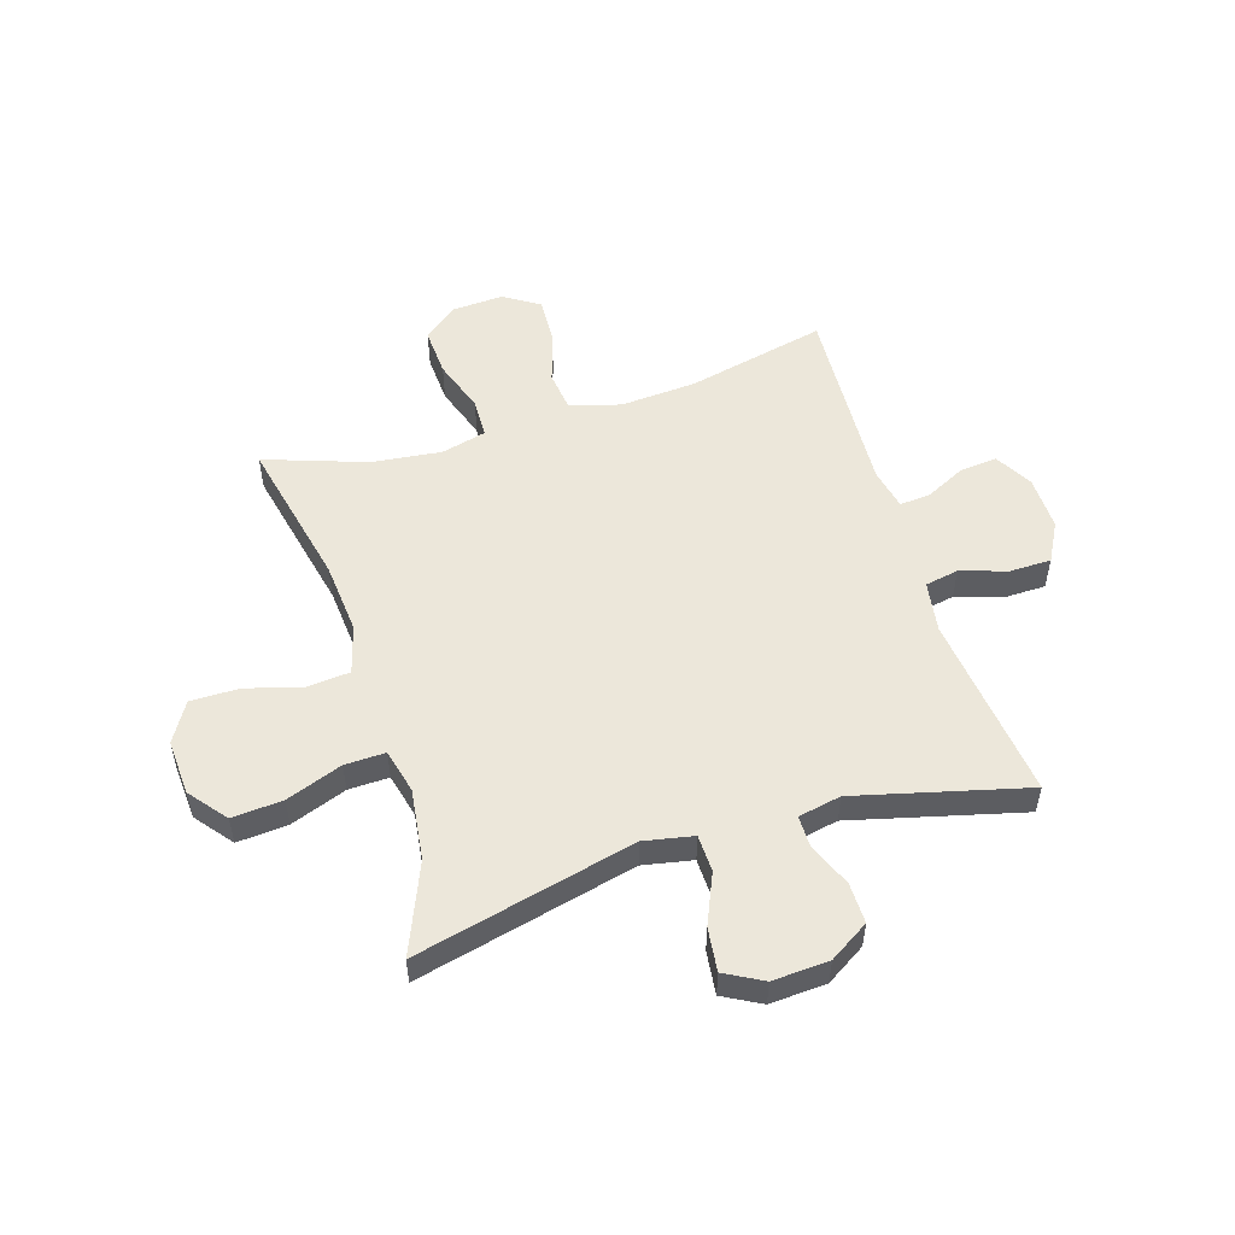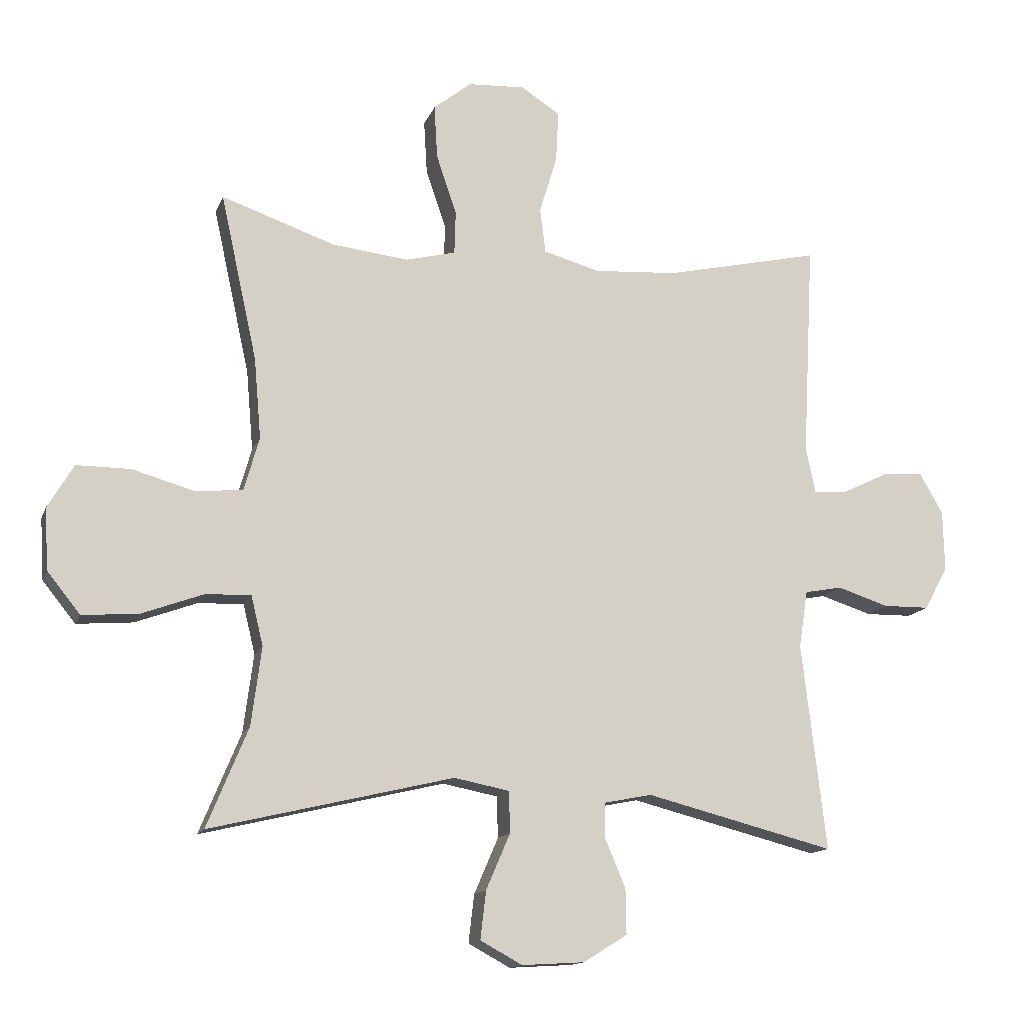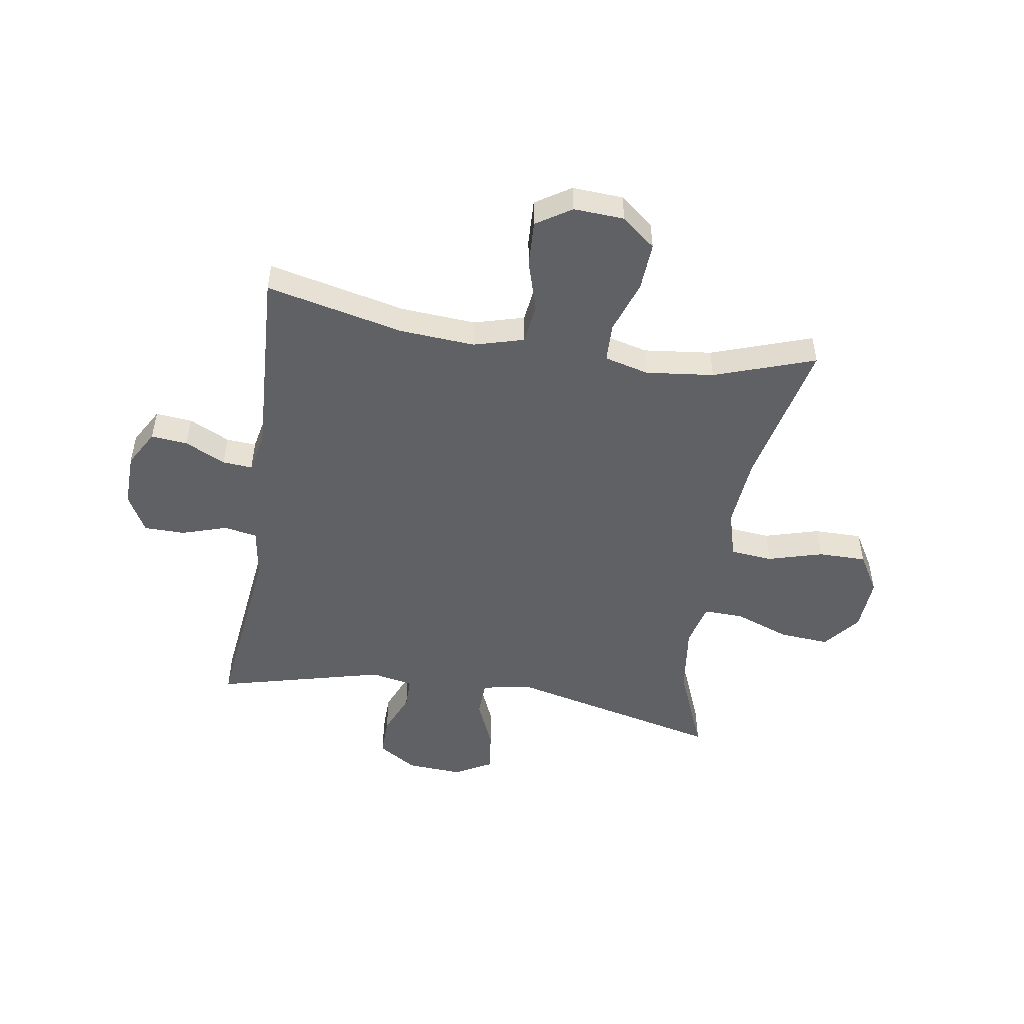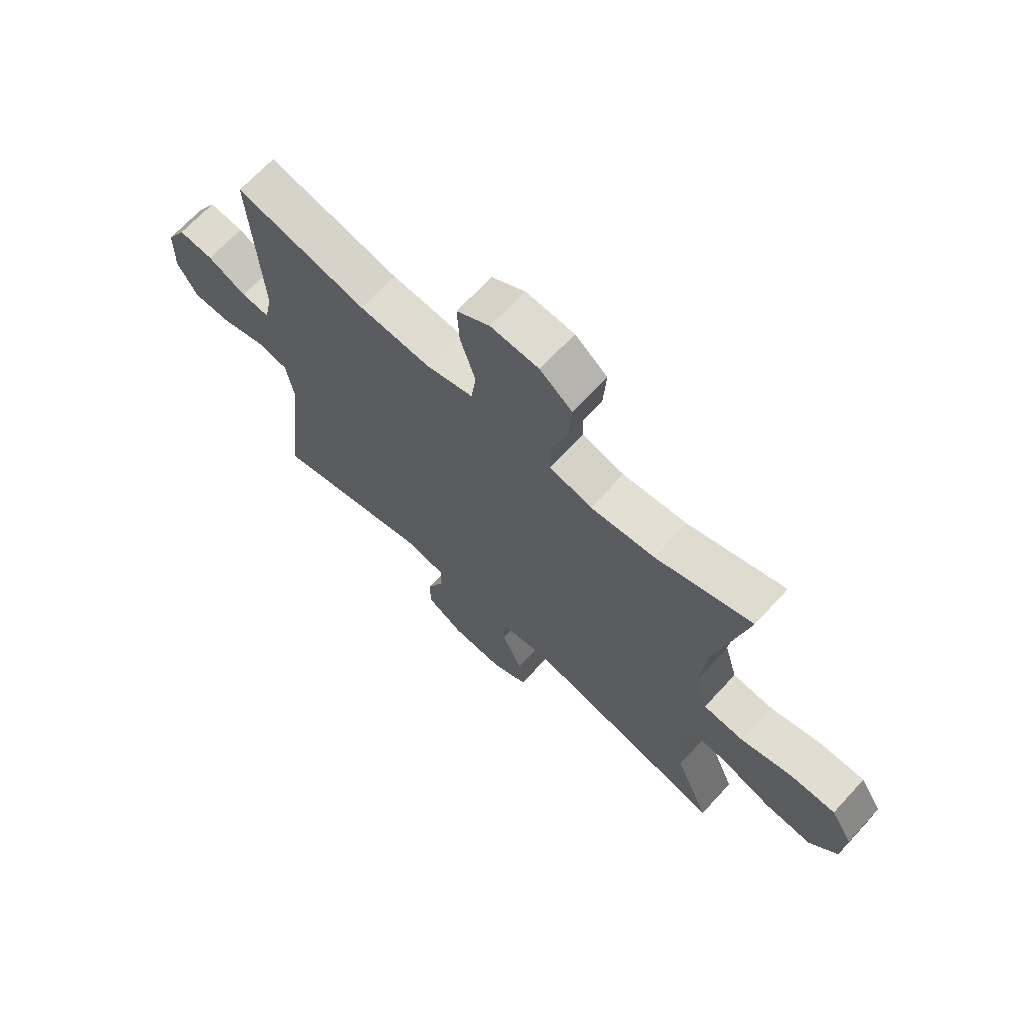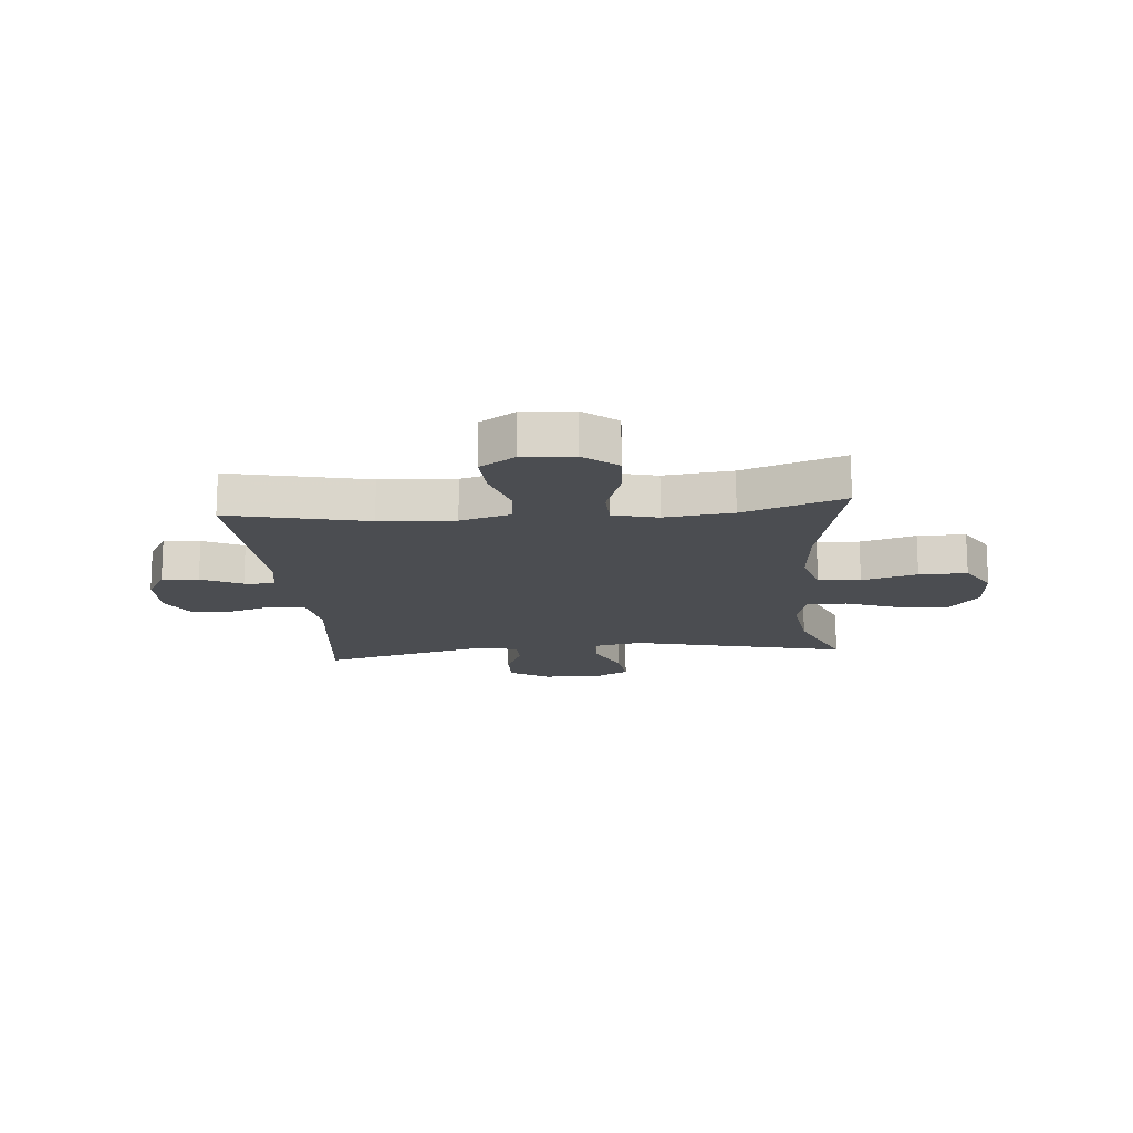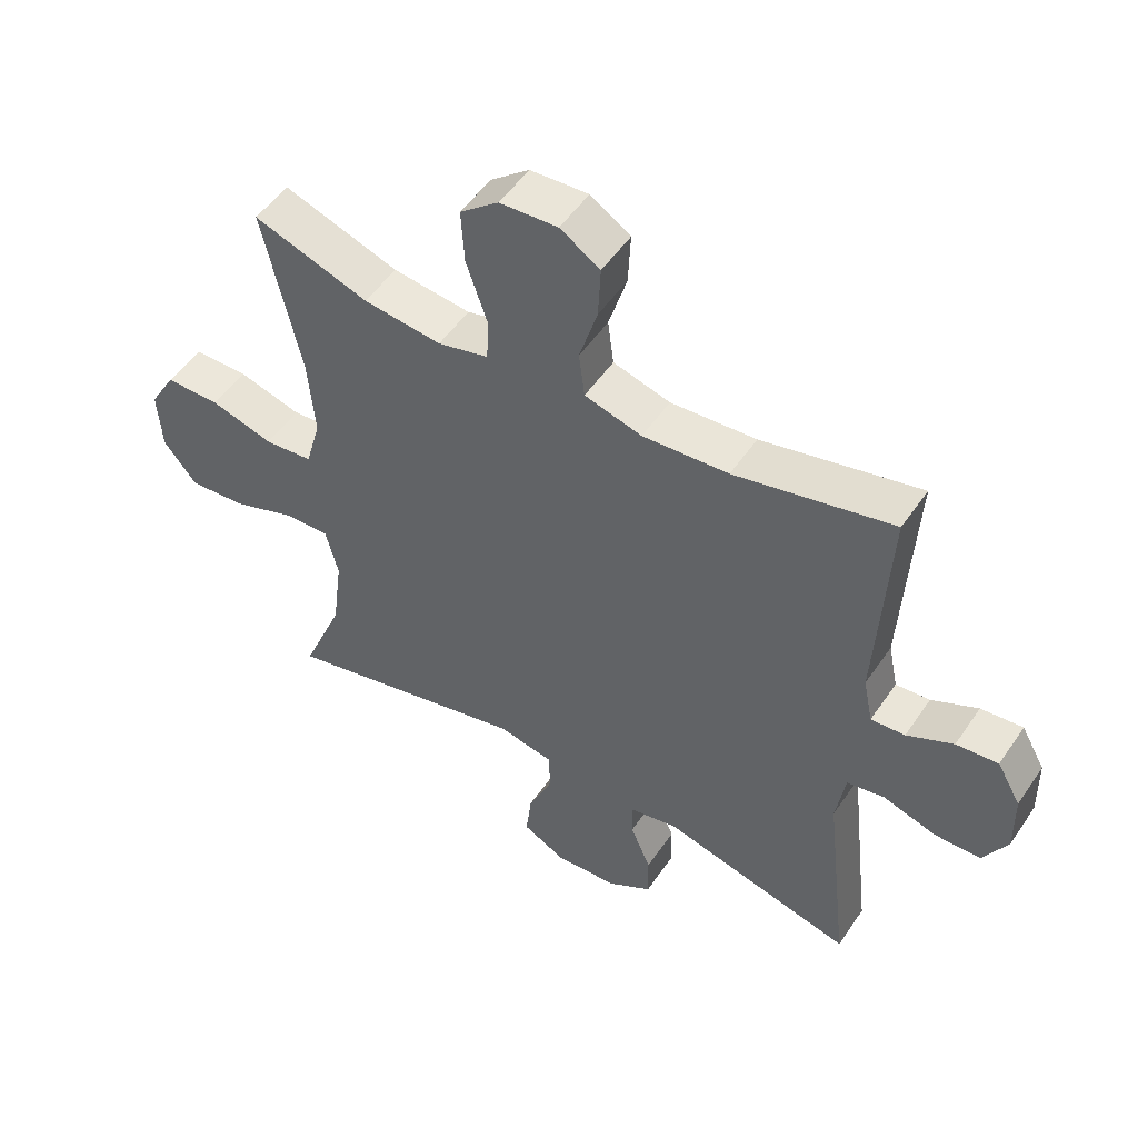
<metadata>
{"format":"obj","ext":"obj","renderer":"f3d","projection":"perspective","resolution":1024,"background":"white","views":[{"elev":53.1,"azim":162.7,"up":"+Y"},{"elev":-13.8,"azim":164.1,"up":"+Z"},{"elev":-49.9,"azim":-9.1,"up":"+Y"},{"elev":68.2,"azim":42.7,"up":"+Z"},{"elev":-15.7,"azim":5.2,"up":"+Y"},{"elev":51.5,"azim":-146.9,"up":"+Z"}]}
</metadata>
<code>
v 0.5 0.07 0.5
v 0.442 0.07 0.236
v 0.431 0.07 0.109
v 0.455 0.07 0.024
v 0.53 0.07 0.017
v 0.628 0.07 0.045
v 0.713 0.07 0.045
v 0.754 0.07 -0.024
v 0.748 0.07 -0.121
v 0.696 0.07 -0.186
v 0.607 0.07 -0.179
v 0.509 0.07 -0.143
v 0.438 0.07 -0.141
v 0.419 0.07 -0.219
v 0.435 0.07 -0.343
v 0.5 0.07 -0.5
v 0.116 0.07 -0.409
v 0.029 0.07 -0.426
v 0.027 0.07 -0.491
v 0.065 0.07 -0.579
v 0.074 0.07 -0.655
v 0.008 0.07 -0.691
v -0.091 0.07 -0.685
v -0.16 0.07 -0.642
v -0.159 0.07 -0.571
v -0.127 0.07 -0.495
v -0.127 0.07 -0.439
v -0.202 0.07 -0.424
v -0.5 0.07 -0.5
v -0.462 0.07 -0.173
v -0.476 0.07 -0.083
v -0.535 0.07 -0.072
v -0.616 0.07 -0.098
v -0.689 0.07 -0.097
v -0.726 0.07 -0.029
v -0.724 0.07 0.067
v -0.687 0.07 0.132
v -0.622 0.07 0.126
v -0.55 0.07 0.091
v -0.497 0.07 0.087
v -0.482 0.07 0.16
v -0.5 0.07 0.5
v -0.255 0.07 0.445
v -0.122 0.07 0.436
v -0.033 0.07 0.461
v -0.024 0.07 0.532
v -0.052 0.07 0.624
v -0.056 0.07 0.705
v 0.006 0.07 0.745
v 0.096 0.07 0.74
v 0.156 0.07 0.692
v 0.151 0.07 0.607
v 0.119 0.07 0.513
v 0.121 0.07 0.444
v 0.2 0.07 0.424
v 0.321 0.07 0.438
v 0.5 0 0.5
v 0.442 0 0.236
v 0.431 0 0.109
v 0.455 0 0.024
v 0.53 0 0.017
v 0.628 0 0.045
v 0.713 0 0.045
v 0.754 0 -0.024
v 0.748 0 -0.121
v 0.696 0 -0.186
v 0.607 0 -0.179
v 0.509 0 -0.143
v 0.438 0 -0.141
v 0.419 0 -0.219
v 0.435 0 -0.343
v 0.5 0 -0.5
v 0.116 0 -0.409
v 0.029 0 -0.426
v 0.027 0 -0.491
v 0.065 0 -0.579
v 0.074 0 -0.655
v 0.008 0 -0.691
v -0.091 0 -0.685
v -0.16 0 -0.642
v -0.159 0 -0.571
v -0.127 0 -0.495
v -0.127 0 -0.439
v -0.202 0 -0.424
v -0.5 0 -0.5
v -0.462 0 -0.173
v -0.476 0 -0.083
v -0.535 0 -0.072
v -0.616 0 -0.098
v -0.689 0 -0.097
v -0.726 0 -0.029
v -0.724 0 0.067
v -0.687 0 0.132
v -0.622 0 0.126
v -0.55 0 0.091
v -0.497 0 0.087
v -0.482 0 0.16
v -0.5 0 0.5
v -0.255 0 0.445
v -0.122 0 0.436
v -0.033 0 0.461
v -0.024 0 0.532
v -0.052 0 0.624
v -0.056 0 0.705
v 0.006 0 0.745
v 0.096 0 0.74
v 0.156 0 0.692
v 0.151 0 0.607
v 0.119 0 0.513
v 0.121 0 0.444
v 0.2 0 0.424
v 0.321 0 0.438
f 50 51 52 53
f 50 53 54
f 49 50 54
f 46 47 48 49
f 45 46 49 54
f 44 45 54 55
f 41 42 43
f 40 41 43 44
f 36 37 38 39
f 36 39 40
f 35 36 40
f 32 33 34 35
f 31 32 35 40
f 30 31 40 44
f 28 29 30 44
f 23 24 25 26
f 23 26 27
f 22 23 27
f 19 20 21 22
f 18 19 22 27
f 17 18 27 28
f 15 16 17
f 14 15 17 28
f 9 10 11 12
f 9 12 13
f 8 9 13
f 5 6 7 8
f 4 5 8 13
f 3 4 13 14
f 56 1 2
f 55 56 2 3
f 28 44 55
f 3 14 28 55
f 109 108 107 106
f 110 109 106
f 110 106 105
f 105 104 103 102
f 110 105 102 101
f 111 110 101 100
f 99 98 97
f 100 99 97 96
f 95 94 93 92
f 96 95 92
f 96 92 91
f 91 90 89 88
f 96 91 88 87
f 100 96 87 86
f 100 86 85 84
f 82 81 80 79
f 83 82 79
f 83 79 78
f 78 77 76 75
f 83 78 75 74
f 84 83 74 73
f 73 72 71
f 84 73 71 70
f 68 67 66 65
f 69 68 65
f 69 65 64
f 64 63 62 61
f 69 64 61 60
f 70 69 60 59
f 58 57 112
f 59 58 112 111
f 111 100 84
f 111 84 70 59
f 1 57 58 2
f 2 58 59 3
f 3 59 60 4
f 4 60 61 5
f 5 61 62 6
f 6 62 63 7
f 7 63 64 8
f 8 64 65 9
f 9 65 66 10
f 10 66 67 11
f 11 67 68 12
f 12 68 69 13
f 13 69 70 14
f 14 70 71 15
f 15 71 72 16
f 16 72 73 17
f 17 73 74 18
f 18 74 75 19
f 19 75 76 20
f 20 76 77 21
f 21 77 78 22
f 22 78 79 23
f 23 79 80 24
f 24 80 81 25
f 25 81 82 26
f 26 82 83 27
f 27 83 84 28
f 28 84 85 29
f 29 85 86 30
f 30 86 87 31
f 31 87 88 32
f 32 88 89 33
f 33 89 90 34
f 34 90 91 35
f 35 91 92 36
f 36 92 93 37
f 37 93 94 38
f 38 94 95 39
f 39 95 96 40
f 40 96 97 41
f 41 97 98 42
f 42 98 99 43
f 43 99 100 44
f 44 100 101 45
f 45 101 102 46
f 46 102 103 47
f 47 103 104 48
f 48 104 105 49
f 49 105 106 50
f 50 106 107 51
f 51 107 108 52
f 52 108 109 53
f 53 109 110 54
f 54 110 111 55
f 55 111 112 56
f 56 112 57 1

</code>
